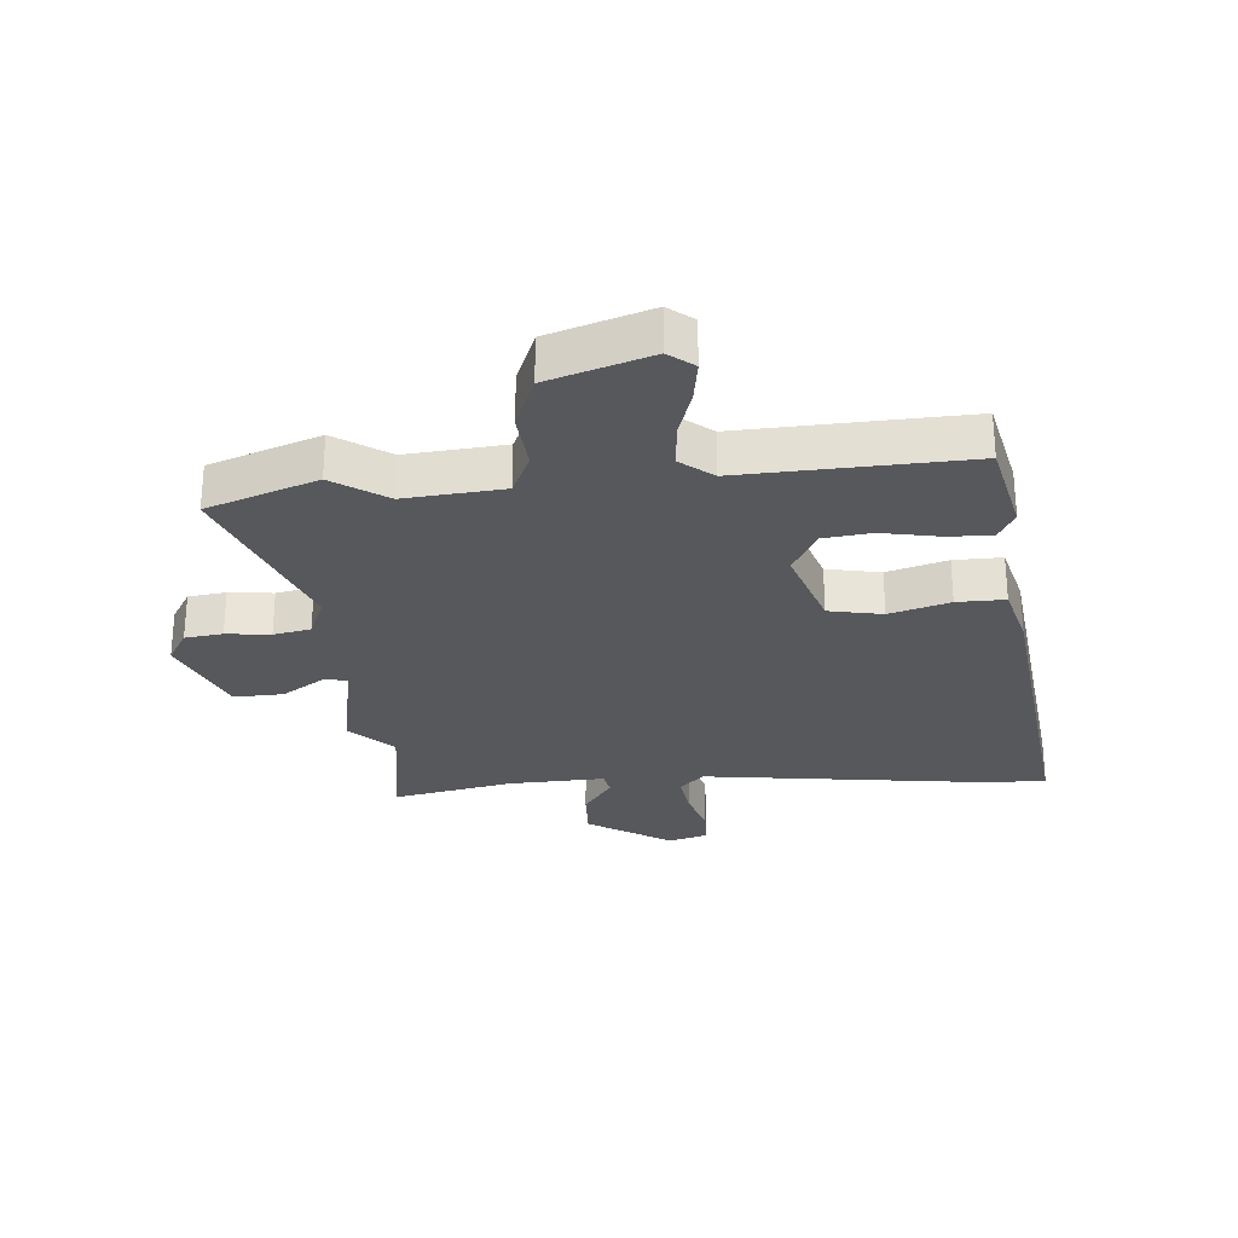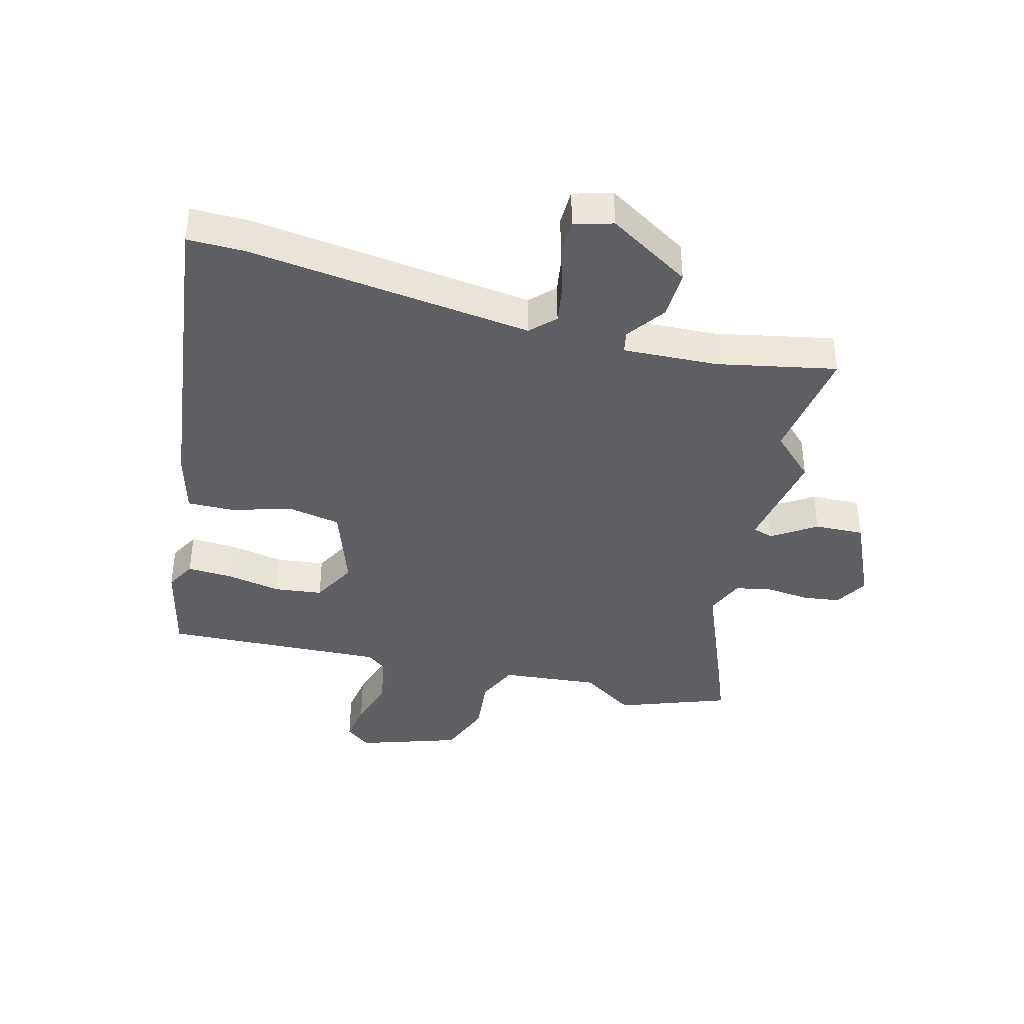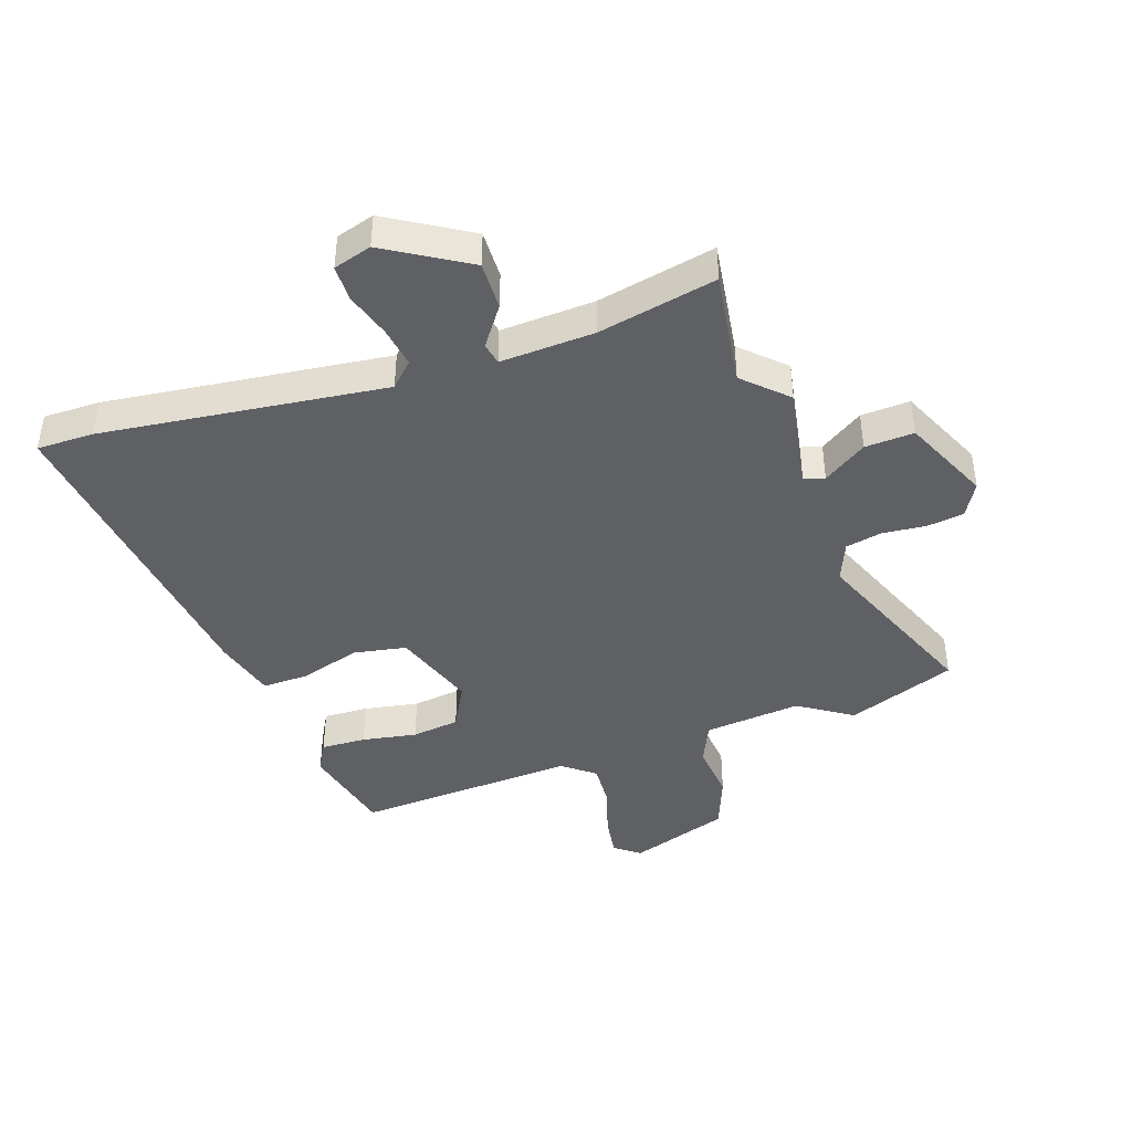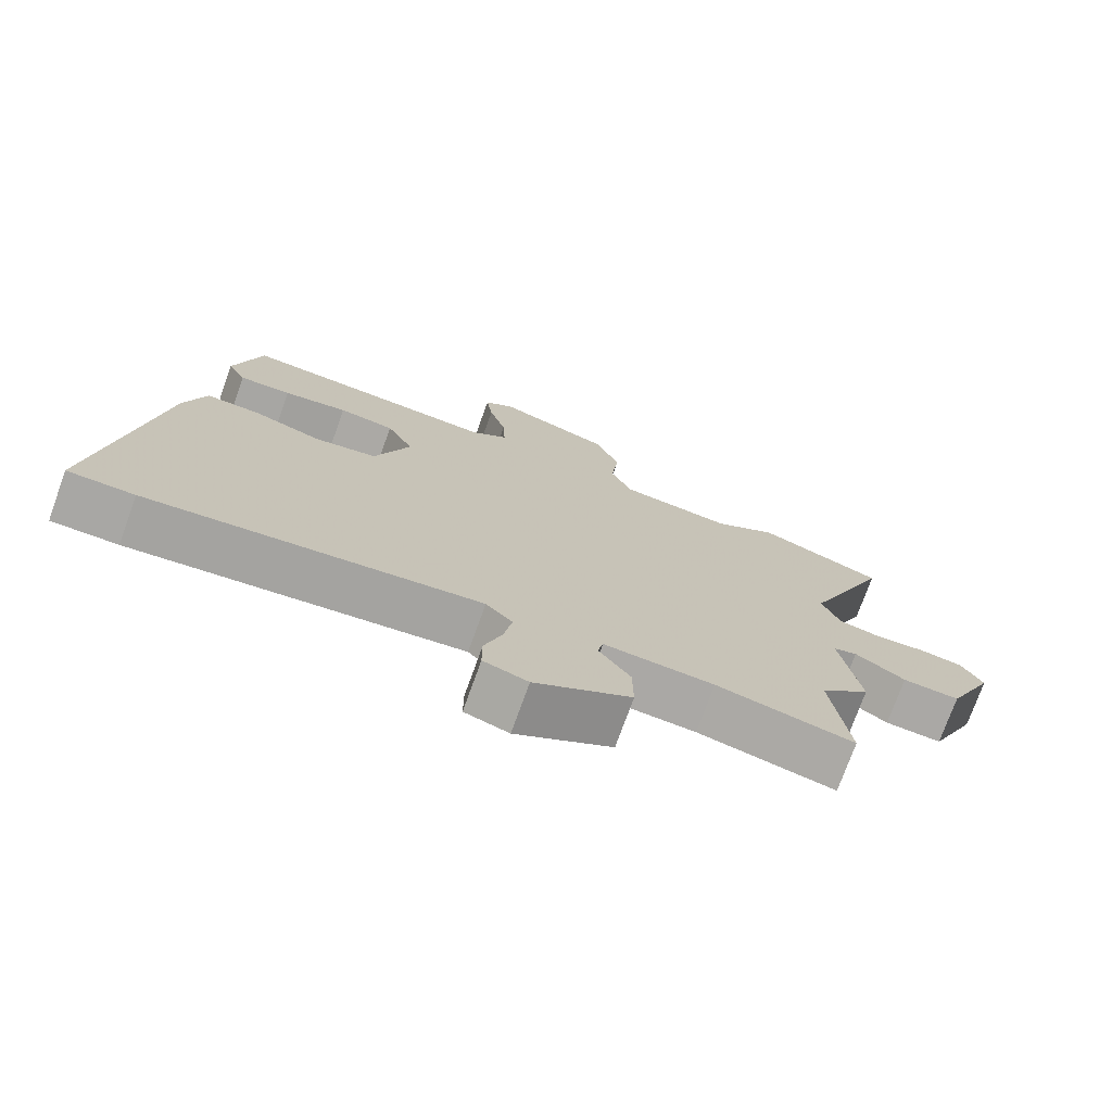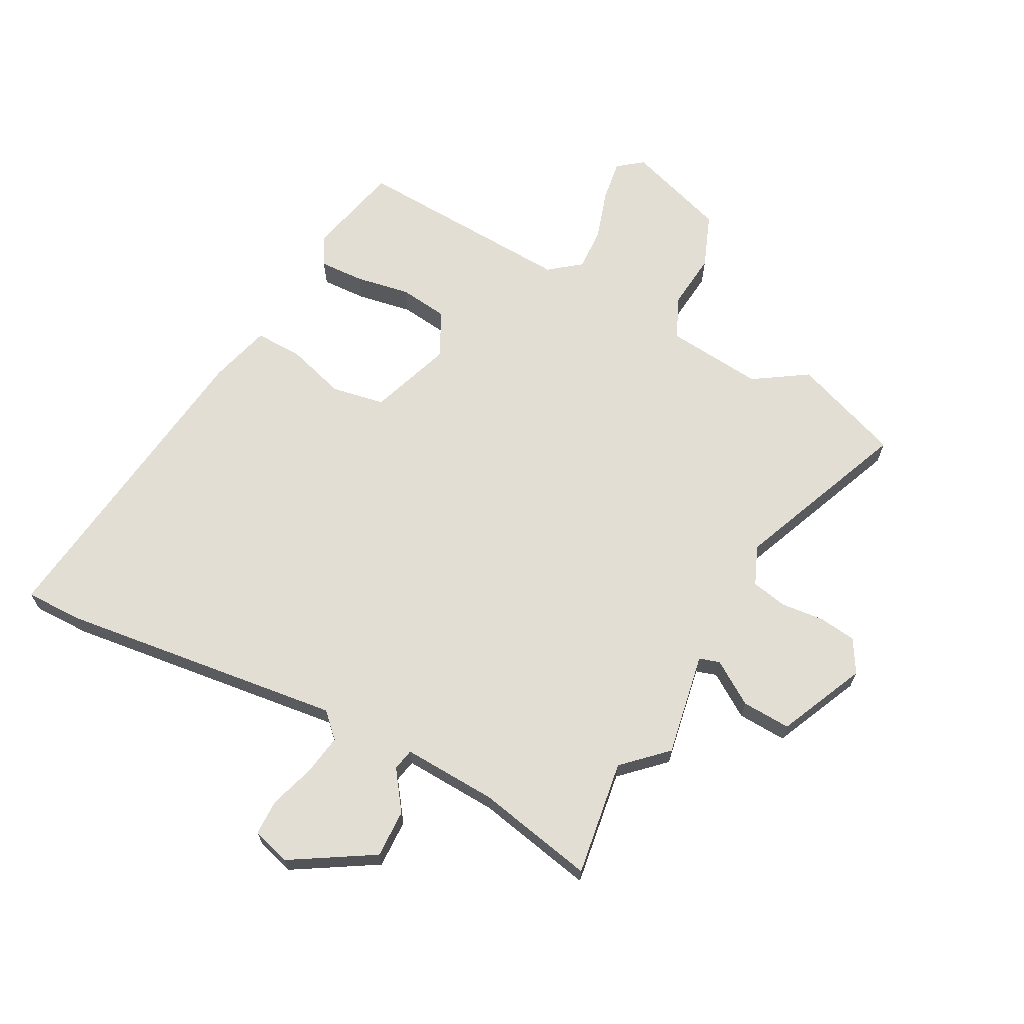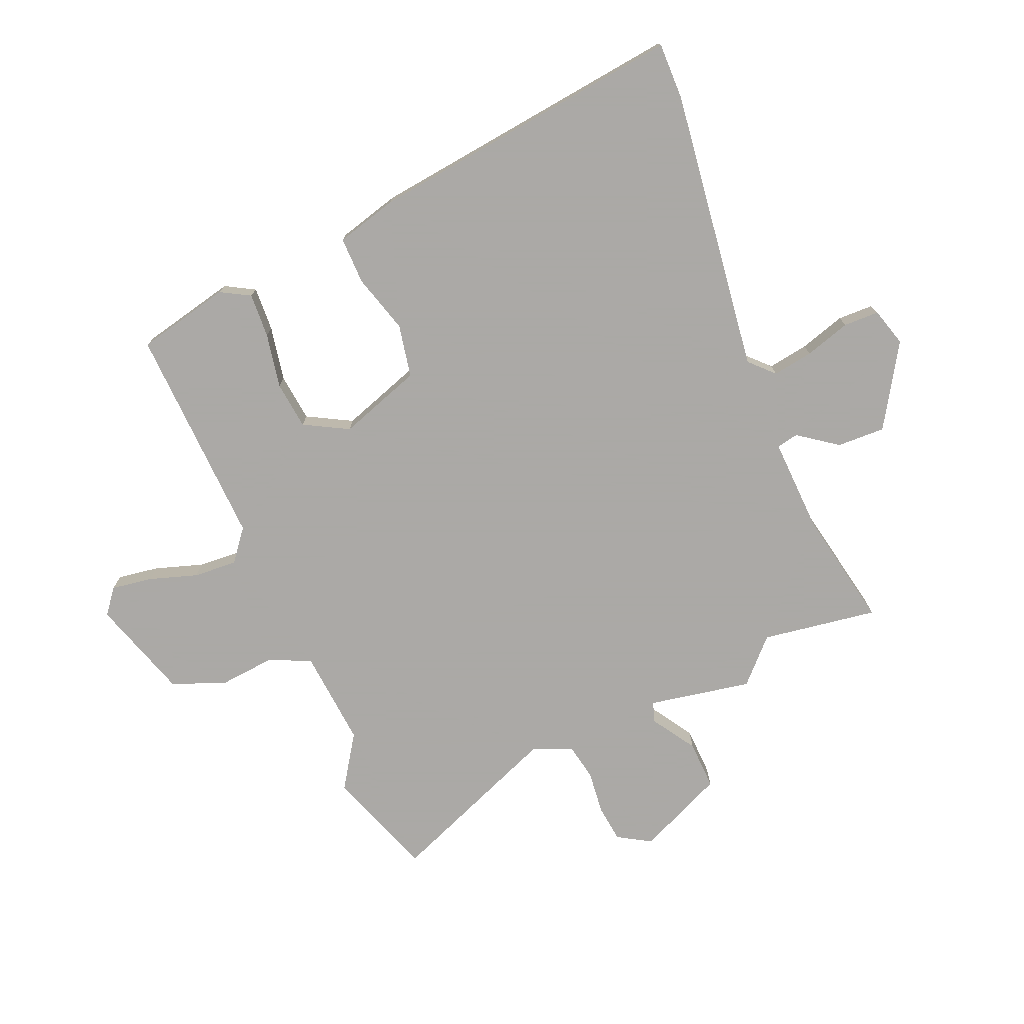
<metadata>
{"format":"obj","ext":"obj","renderer":"f3d","projection":"perspective","resolution":1024,"background":"white","views":[{"elev":-28.4,"azim":3.3,"up":"+Y"},{"elev":-39.8,"azim":164.3,"up":"+Y"},{"elev":-42.9,"azim":-162.0,"up":"+Y"},{"elev":-74.5,"azim":160.2,"up":"+Z"},{"elev":67.3,"azim":-153.0,"up":"+Y"},{"elev":-75.5,"azim":111.5,"up":"+Y"}]}
</metadata>
<code>
v -0.5 0.07 -0.502
v -0.475 0.07 -0.31
v -0.545 0.07 -0.245
v -0.517 0.07 -0.074
v -0.551 0.07 -0.064
v -0.622 0.07 -0.112
v -0.703 0.07 -0.117
v -0.77 0.07 0.025
v -0.739 0.07 0.08
v -0.678 0.07 0.089
v -0.606 0.07 0.083
v -0.546 0.07 0.096
v -0.52 0.07 0.161
v -0.641 0.07 0.446
v -0.463 0.07 0.514
v -0.374 0.07 0.458
v -0.214 0.07 0.476
v -0.184 0.07 0.545
v -0.195 0.07 0.638
v -0.162 0.07 0.727
v 0.002 0.07 0.784
v 0.044 0.07 0.753
v 0.035 0.07 0.685
v 0.011 0.07 0.604
v 0.008 0.07 0.532
v 0.061 0.07 0.492
v 0.427 0.07 0.516
v 0.466 0.07 0.362
v 0.44 0.07 0.313
v 0.366 0.07 0.315
v 0.275 0.07 0.33
v 0.196 0.07 0.319
v 0.158 0.07 0.245
v 0.208 0.07 0.109
v 0.296 0.07 0.094
v 0.393 0.07 0.125
v 0.471 0.07 0.128
v 0.501 0.07 0.027
v 0.578 0.07 -0.499
v 0.484 0.07 -0.5
v 0.014 0.07 -0.45
v -0.024 0.07 -0.489
v -0.012 0.07 -0.556
v 0.013 0.07 -0.631
v 0.013 0.07 -0.69
v -0.05 0.07 -0.71
v -0.187 0.07 -0.63
v -0.186 0.07 -0.55
v -0.141 0.07 -0.485
v -0.149 0.07 -0.449
v -0.305 0.07 -0.459
v -0.5 0 -0.502
v -0.475 0 -0.31
v -0.545 0 -0.245
v -0.517 0 -0.074
v -0.551 0 -0.064
v -0.622 0 -0.112
v -0.703 0 -0.117
v -0.77 0 0.025
v -0.739 0 0.08
v -0.678 0 0.089
v -0.606 0 0.083
v -0.546 0 0.096
v -0.52 0 0.161
v -0.641 0 0.446
v -0.463 0 0.514
v -0.374 0 0.458
v -0.214 0 0.476
v -0.184 0 0.545
v -0.195 0 0.638
v -0.162 0 0.727
v 0.002 0 0.784
v 0.044 0 0.753
v 0.035 0 0.685
v 0.011 0 0.604
v 0.008 0 0.532
v 0.061 0 0.492
v 0.427 0 0.516
v 0.466 0 0.362
v 0.44 0 0.313
v 0.366 0 0.315
v 0.275 0 0.33
v 0.196 0 0.319
v 0.158 0 0.245
v 0.208 0 0.109
v 0.296 0 0.094
v 0.393 0 0.125
v 0.471 0 0.128
v 0.501 0 0.027
v 0.578 0 -0.499
v 0.484 0 -0.5
v 0.014 0 -0.45
v -0.024 0 -0.489
v -0.012 0 -0.556
v 0.013 0 -0.631
v 0.013 0 -0.69
v -0.05 0 -0.71
v -0.187 0 -0.63
v -0.186 0 -0.55
v -0.141 0 -0.485
v -0.149 0 -0.449
v -0.305 0 -0.459
f 46 47 48 49
f 46 49 50
f 43 44 45 46
f 42 43 46 50
f 41 42 50
f 38 39 40 41
f 38 41 50
f 35 36 37 38
f 34 35 38 50
f 33 34 50 51
f 28 29 30 31
f 26 27 28 31
f 25 26 31 32
f 21 22 23 24
f 21 24 25
f 18 19 20 21
f 17 18 21 25
f 13 14 15 16
f 12 13 16 17
f 8 9 10 11
f 8 11 12
f 5 6 7 8
f 4 5 8 12
f 2 3 4
f 2 4 12 17
f 25 32 33 51
f 17 25 51
f 1 2 17 51
f 100 99 98 97
f 101 100 97
f 97 96 95 94
f 101 97 94 93
f 101 93 92
f 92 91 90 89
f 101 92 89
f 89 88 87 86
f 101 89 86 85
f 102 101 85 84
f 82 81 80 79
f 82 79 78 77
f 83 82 77 76
f 75 74 73 72
f 76 75 72
f 72 71 70 69
f 76 72 69 68
f 67 66 65 64
f 68 67 64 63
f 62 61 60 59
f 63 62 59
f 59 58 57 56
f 63 59 56 55
f 55 54 53
f 68 63 55 53
f 102 84 83 76
f 102 76 68
f 102 68 53 52
f 1 52 53 2
f 2 53 54 3
f 3 54 55 4
f 4 55 56 5
f 5 56 57 6
f 6 57 58 7
f 7 58 59 8
f 8 59 60 9
f 9 60 61 10
f 10 61 62 11
f 11 62 63 12
f 12 63 64 13
f 13 64 65 14
f 14 65 66 15
f 15 66 67 16
f 16 67 68 17
f 17 68 69 18
f 18 69 70 19
f 19 70 71 20
f 20 71 72 21
f 21 72 73 22
f 22 73 74 23
f 23 74 75 24
f 24 75 76 25
f 25 76 77 26
f 26 77 78 27
f 27 78 79 28
f 28 79 80 29
f 29 80 81 30
f 30 81 82 31
f 31 82 83 32
f 32 83 84 33
f 33 84 85 34
f 34 85 86 35
f 35 86 87 36
f 36 87 88 37
f 37 88 89 38
f 38 89 90 39
f 39 90 91 40
f 40 91 92 41
f 41 92 93 42
f 42 93 94 43
f 43 94 95 44
f 44 95 96 45
f 45 96 97 46
f 46 97 98 47
f 47 98 99 48
f 48 99 100 49
f 49 100 101 50
f 50 101 102 51
f 51 102 52 1

</code>
